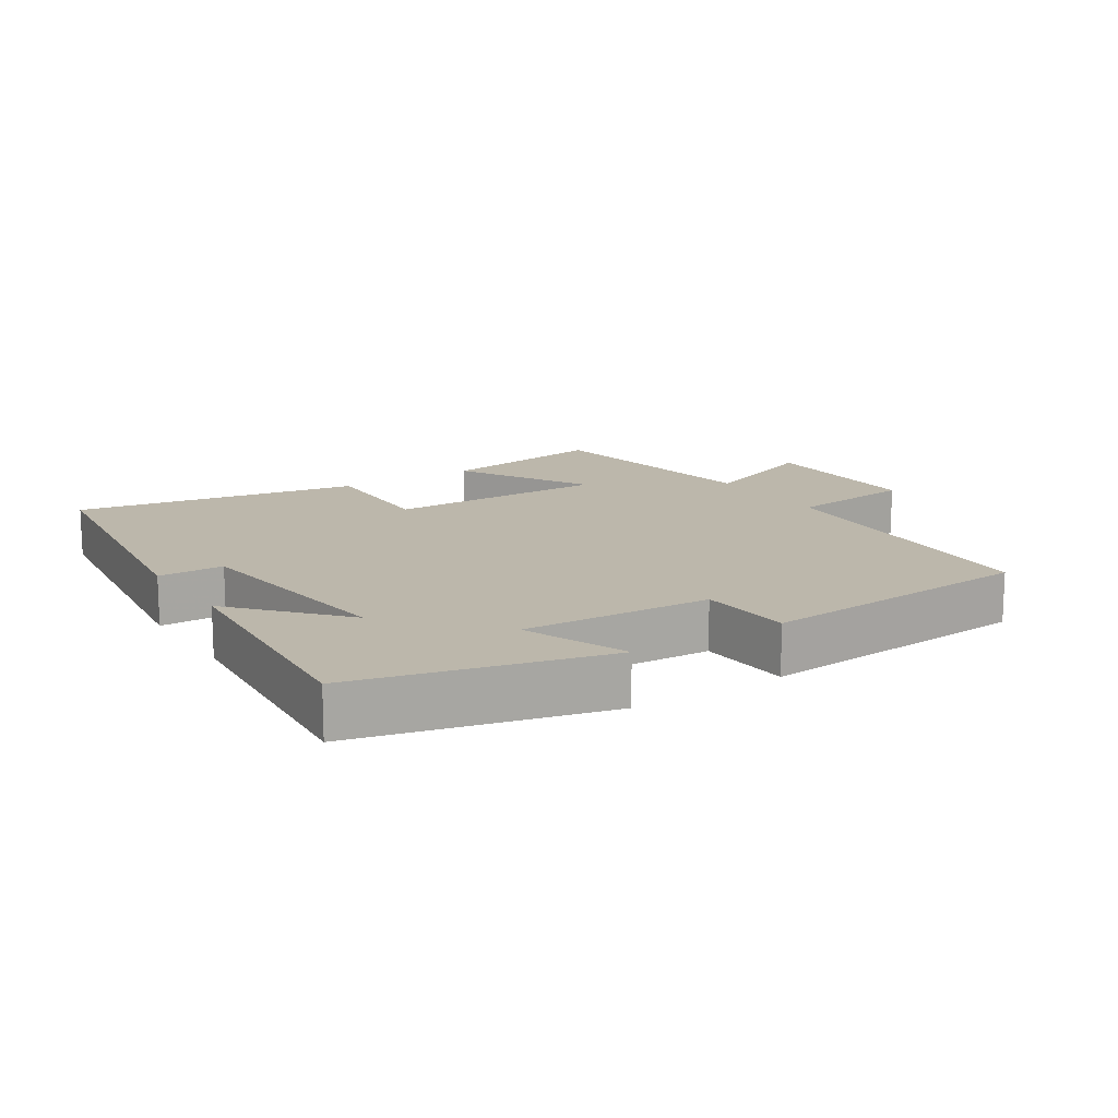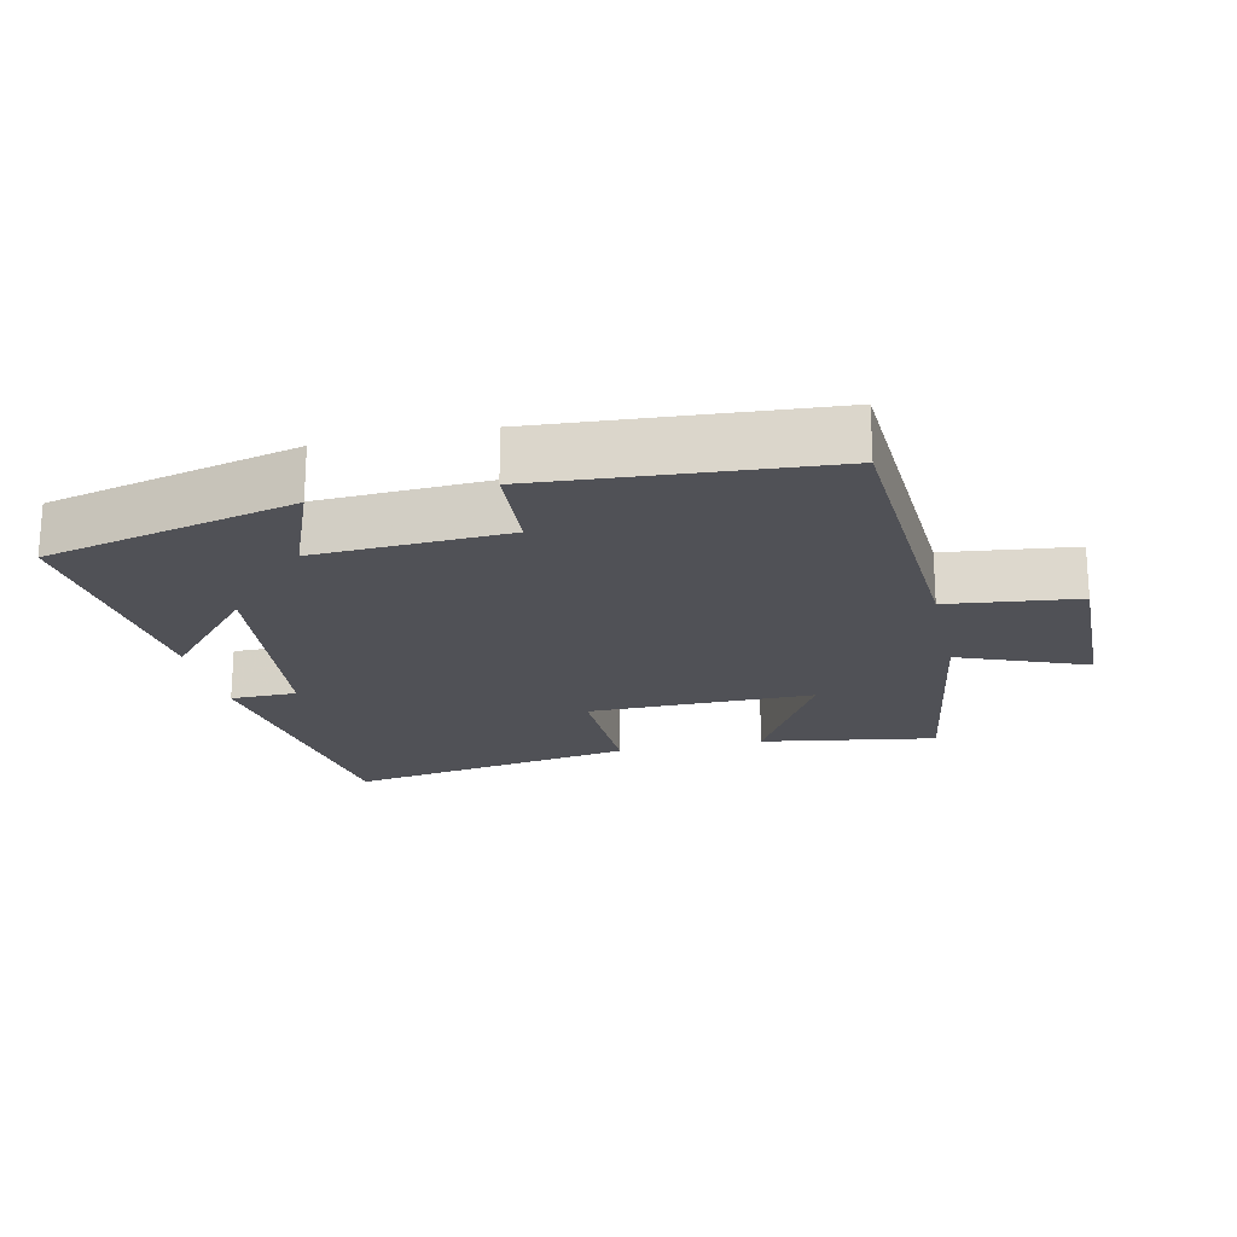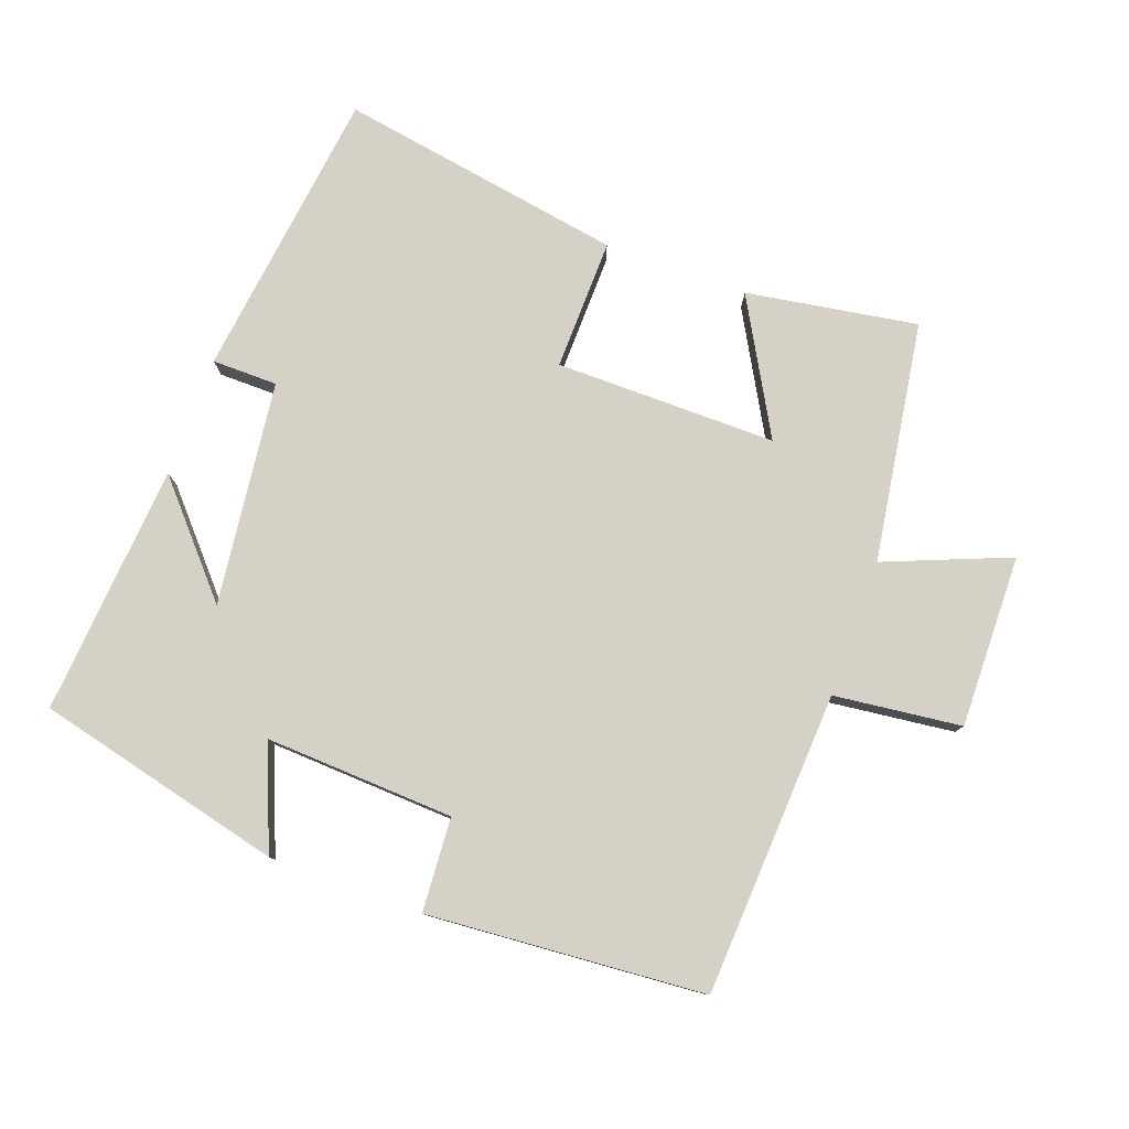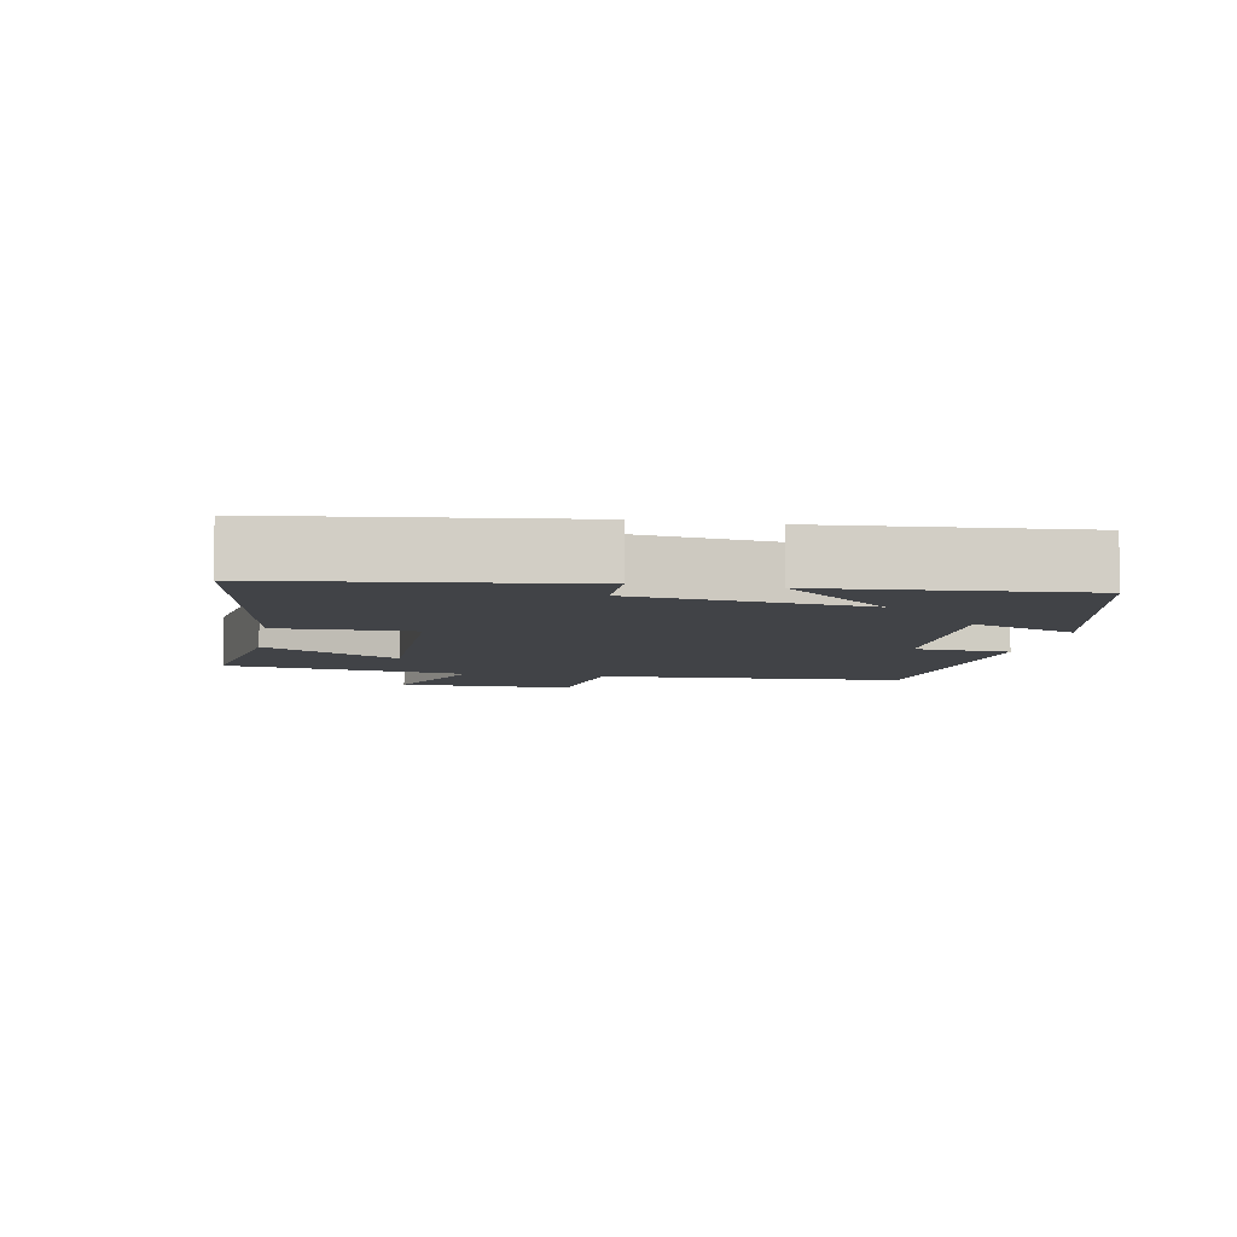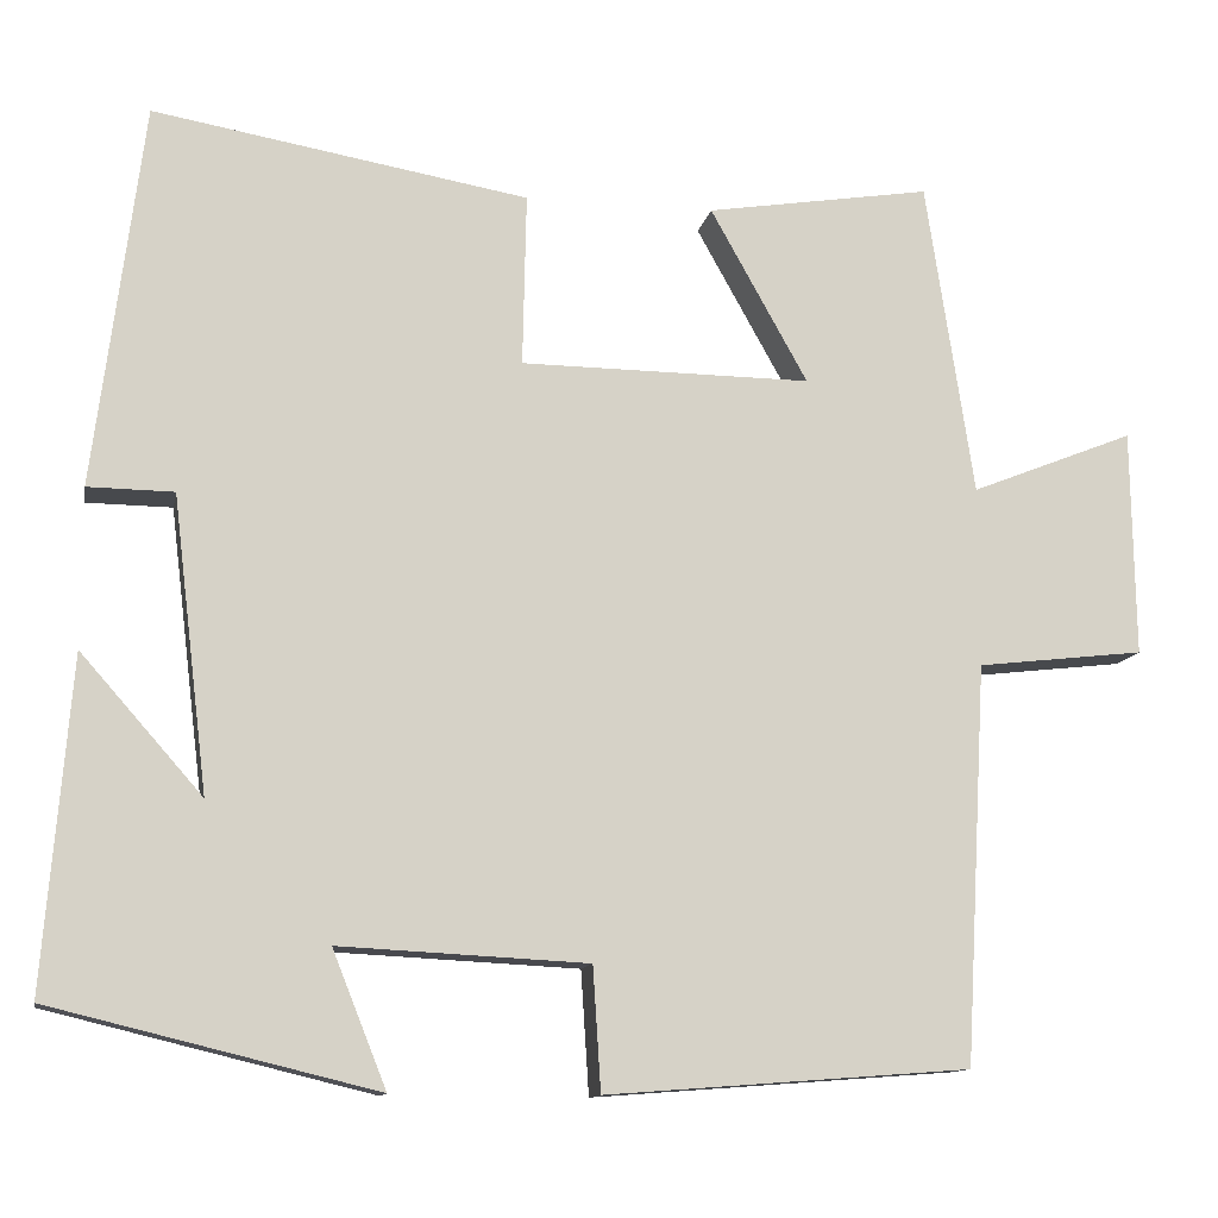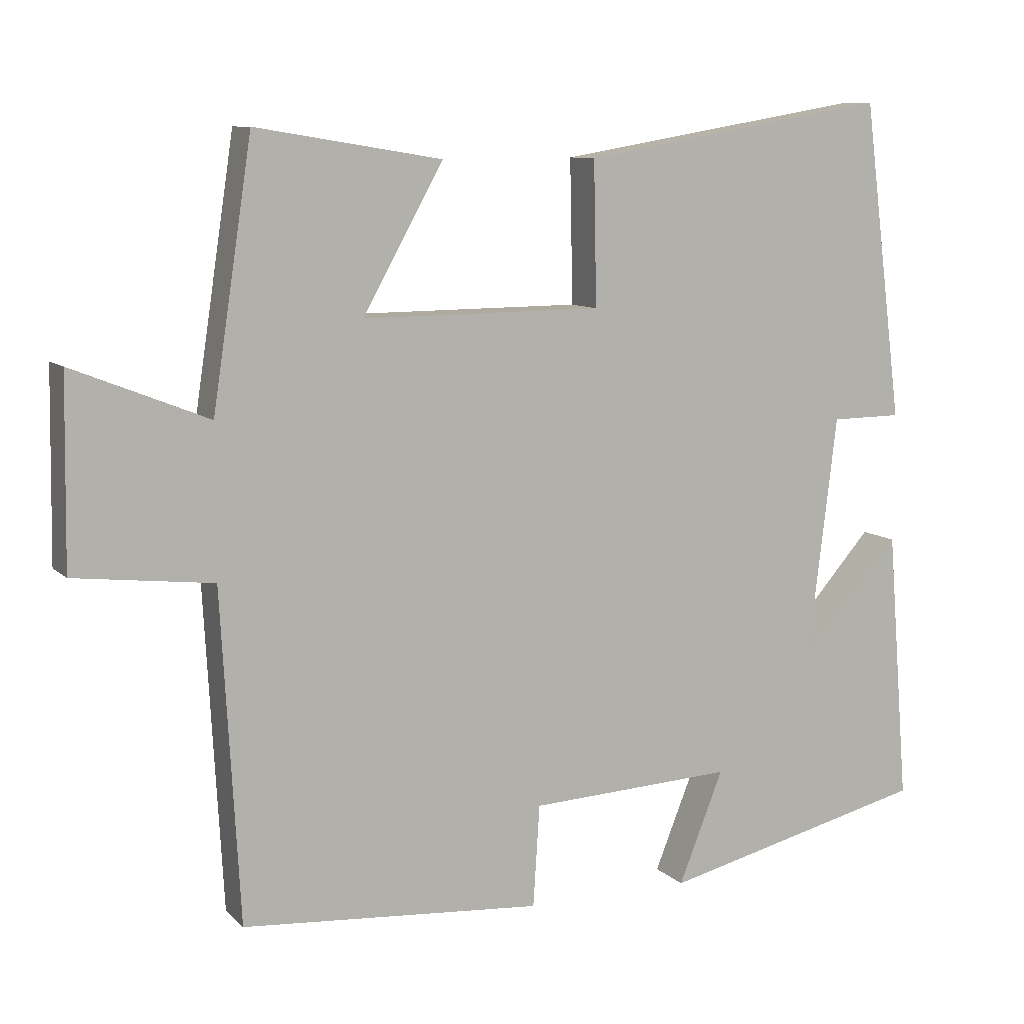
<metadata>
{"format":"obj","ext":"obj","renderer":"f3d","projection":"perspective","resolution":1024,"background":"white","views":[{"elev":14.4,"azim":147.1,"up":"+Y"},{"elev":-20.4,"azim":-167.4,"up":"+Y"},{"elev":79.0,"azim":-160.1,"up":"+Y"},{"elev":-7.0,"azim":79.3,"up":"+Y"},{"elev":-12.1,"azim":169.0,"up":"+Z"},{"elev":9.4,"azim":-25.0,"up":"+Z"}]}
</metadata>
<code>
v 0.53 0.07 -0.411
v 0.164 0.07 -0.5
v 0.225 0.07 -0.347
v -0.055 0.07 -0.361
v -0.064 0.07 -0.5
v -0.475 0.07 -0.469
v -0.5 0.07 -0.019
v -0.689 0.07 0.003
v -0.685 0.07 0.259
v -0.5 0.07 0.185
v -0.446 0.07 0.541
v -0.192 0.07 0.5
v -0.302 0.07 0.303
v 0.026 0.07 0.305
v 0.022 0.07 0.5
v 0.445 0.07 0.572
v 0.5 0.07 0.139
v 0.403 0.07 0.138
v 0.363 0.07 -0.194
v 0.5 0.07 -0.039
v 0.53 0 -0.411
v 0.164 0 -0.5
v 0.225 0 -0.347
v -0.055 0 -0.361
v -0.064 0 -0.5
v -0.475 0 -0.469
v -0.5 0 -0.019
v -0.689 0 0.003
v -0.685 0 0.259
v -0.5 0 0.185
v -0.446 0 0.541
v -0.192 0 0.5
v -0.302 0 0.303
v 0.026 0 0.305
v 0.022 0 0.5
v 0.445 0 0.572
v 0.5 0 0.139
v 0.403 0 0.138
v 0.363 0 -0.194
v 0.5 0 -0.039
f 19 20 1 2
f 15 16 17 18
f 14 15 18 19
f 13 14 19
f 10 11 12 13
f 10 13 19
f 7 8 9 10
f 4 5 6 7
f 3 4 7 10
f 19 2 3
f 3 10 19
f 22 21 40 39
f 38 37 36 35
f 39 38 35 34
f 39 34 33
f 33 32 31 30
f 39 33 30
f 30 29 28 27
f 27 26 25 24
f 30 27 24 23
f 23 22 39
f 39 30 23
f 1 21 22 2
f 2 22 23 3
f 3 23 24 4
f 4 24 25 5
f 5 25 26 6
f 6 26 27 7
f 7 27 28 8
f 8 28 29 9
f 9 29 30 10
f 10 30 31 11
f 11 31 32 12
f 12 32 33 13
f 13 33 34 14
f 14 34 35 15
f 15 35 36 16
f 16 36 37 17
f 17 37 38 18
f 18 38 39 19
f 19 39 40 20
f 20 40 21 1

</code>
